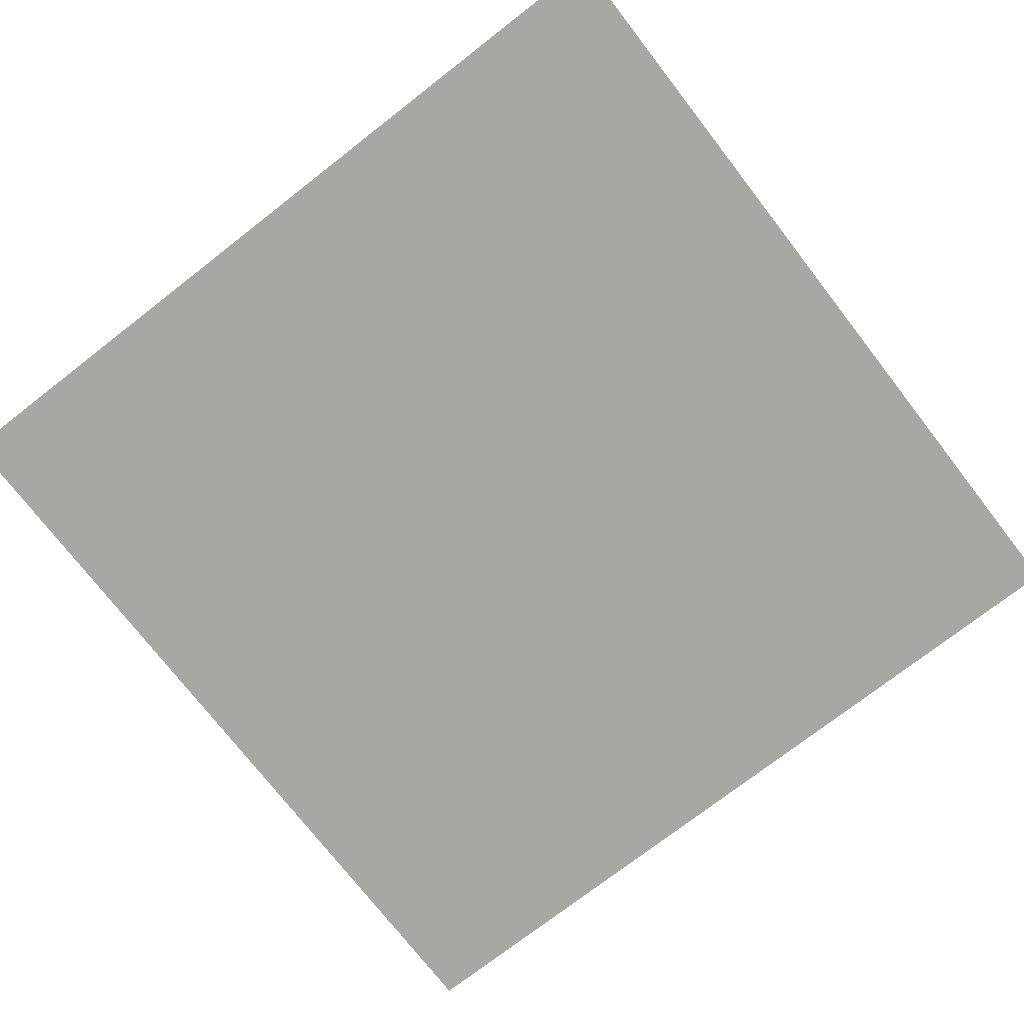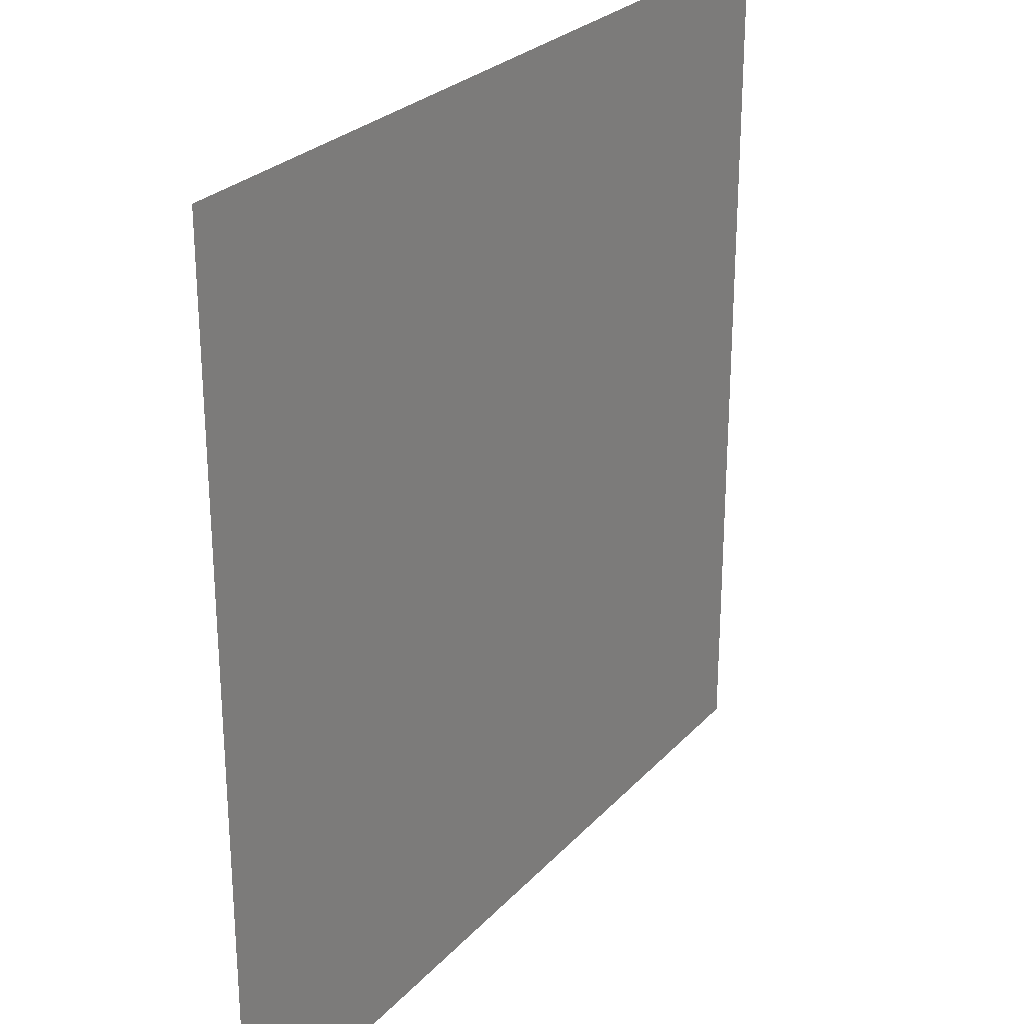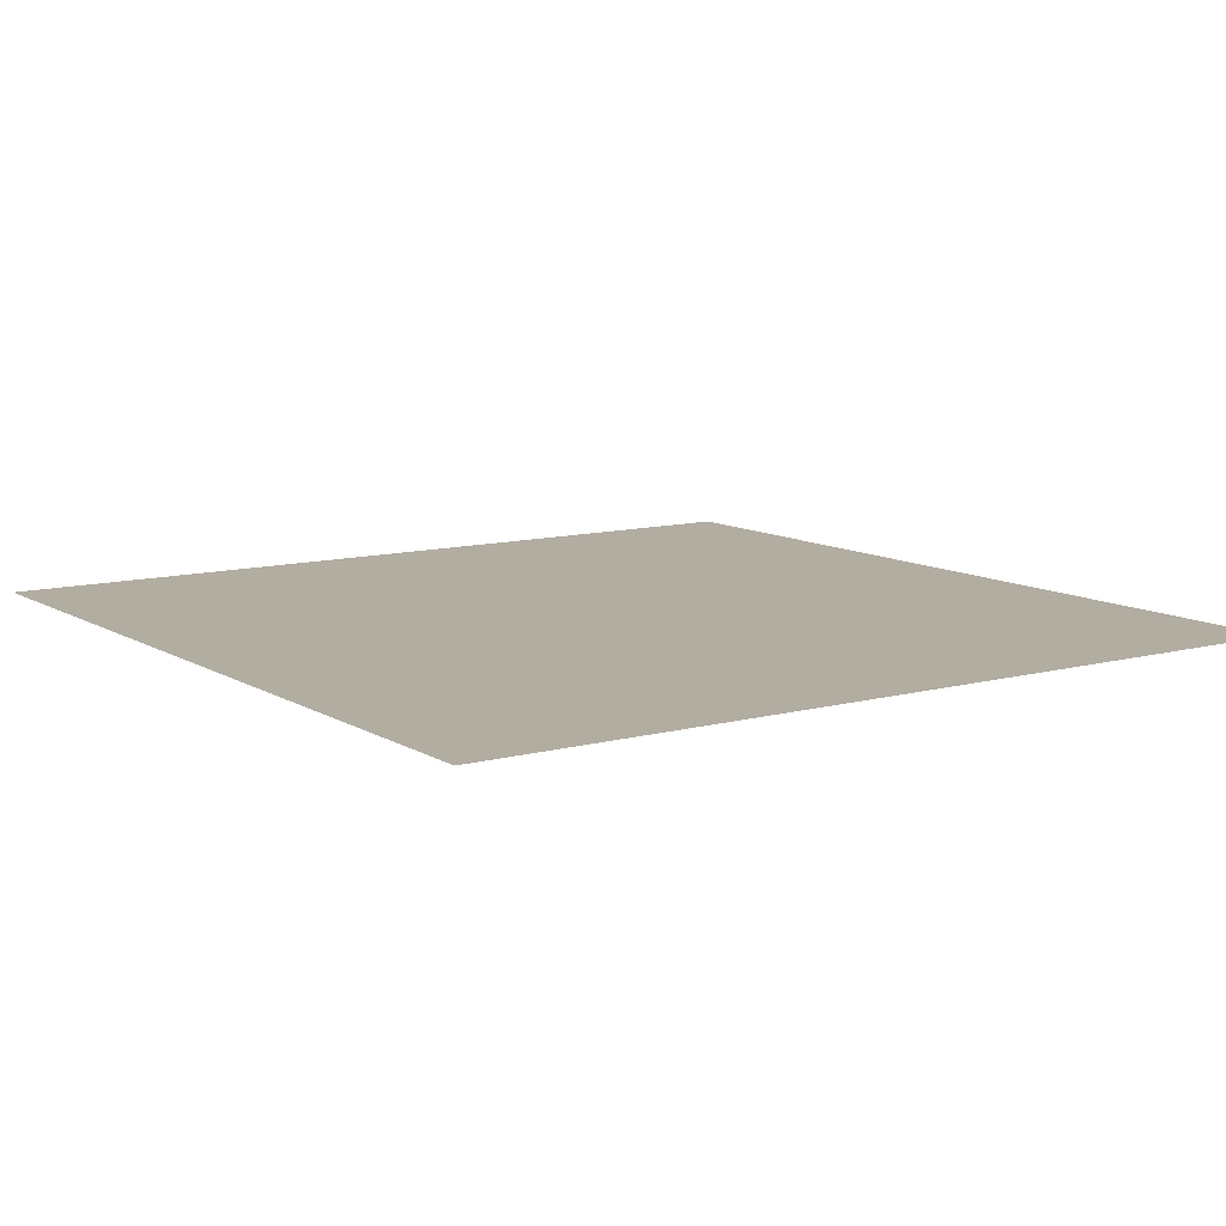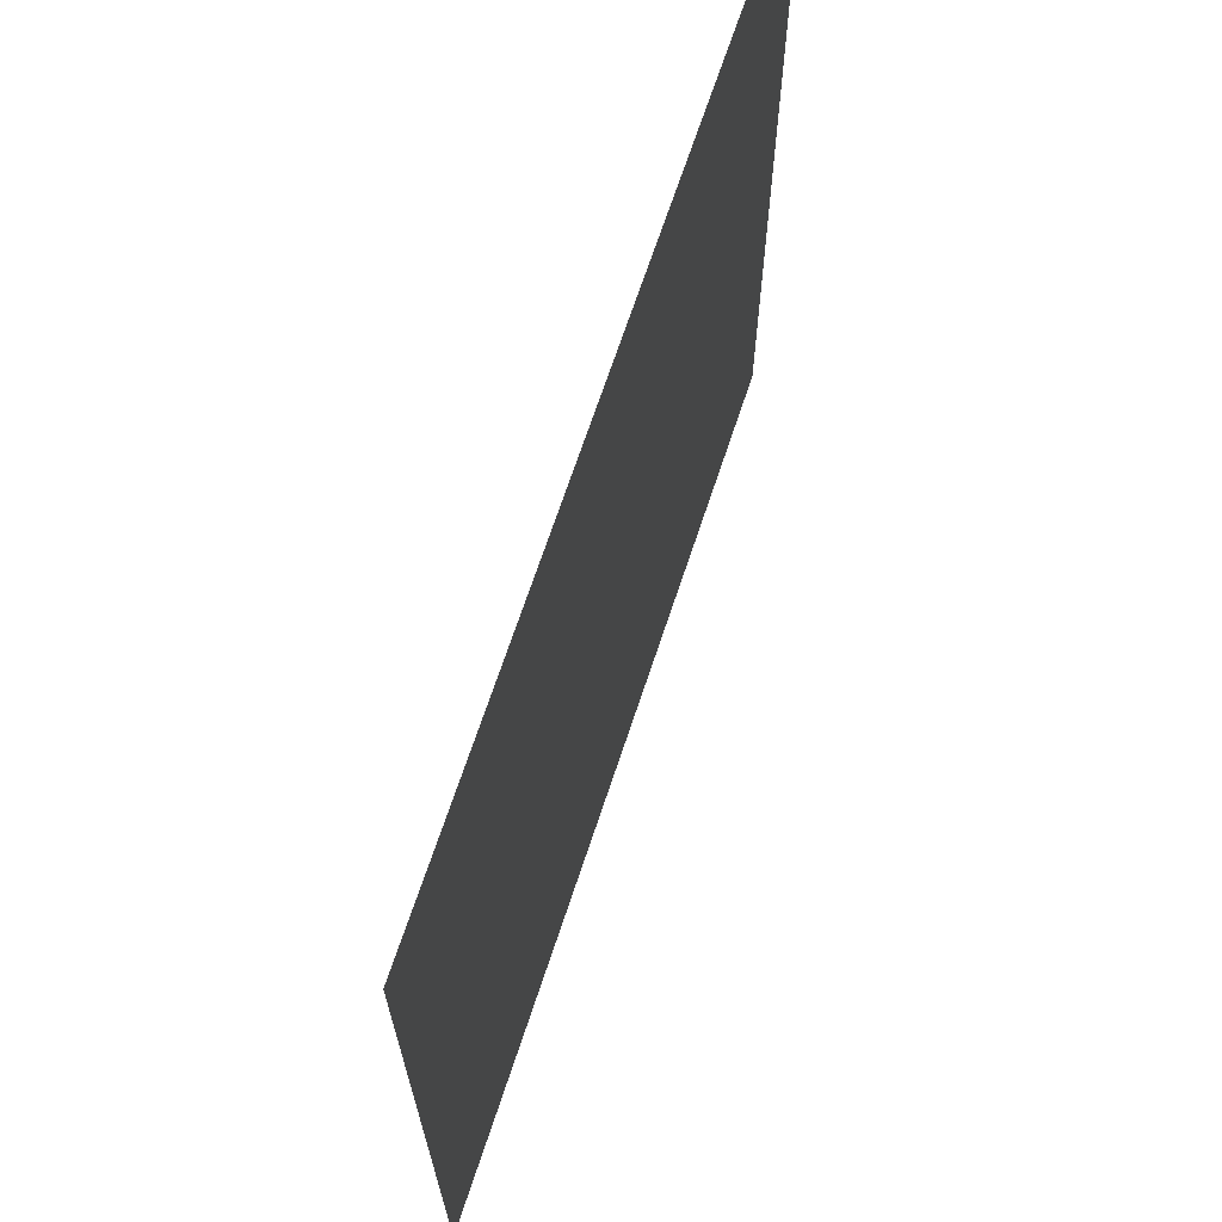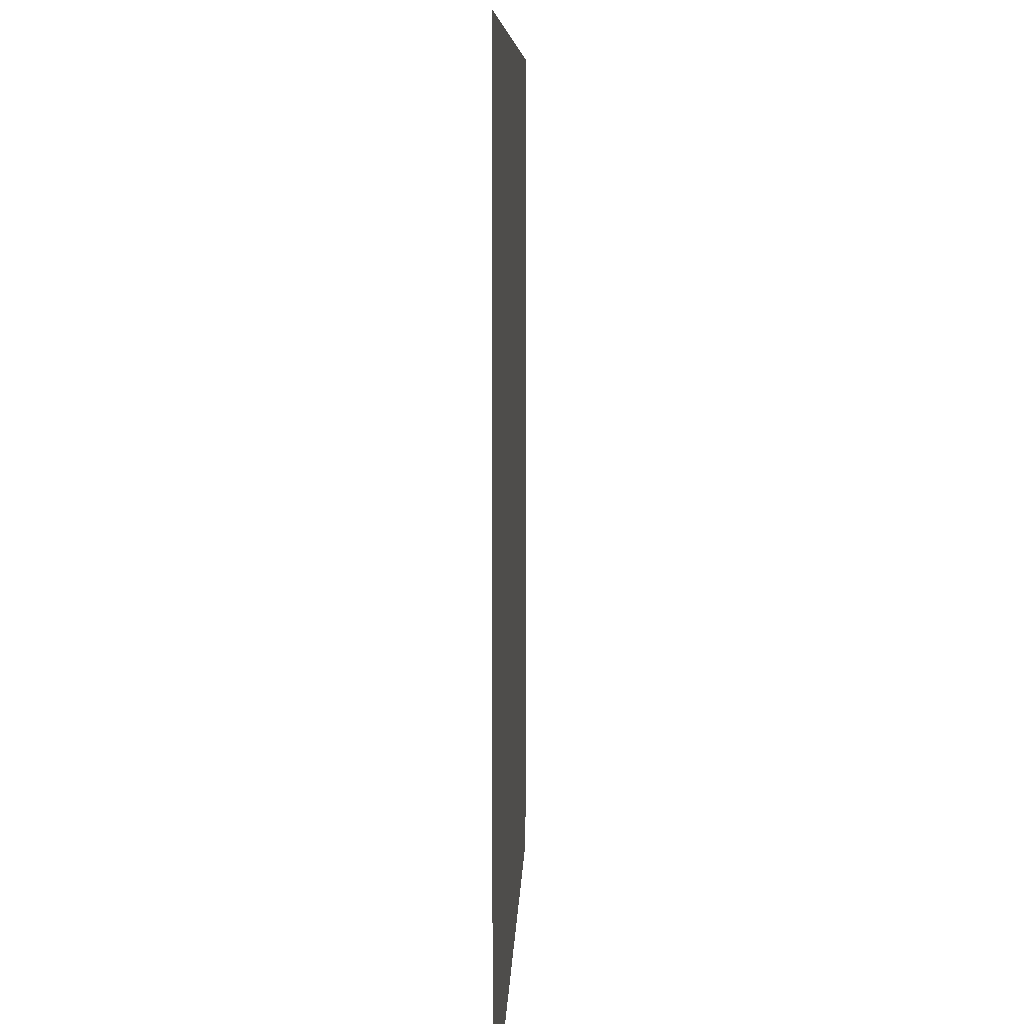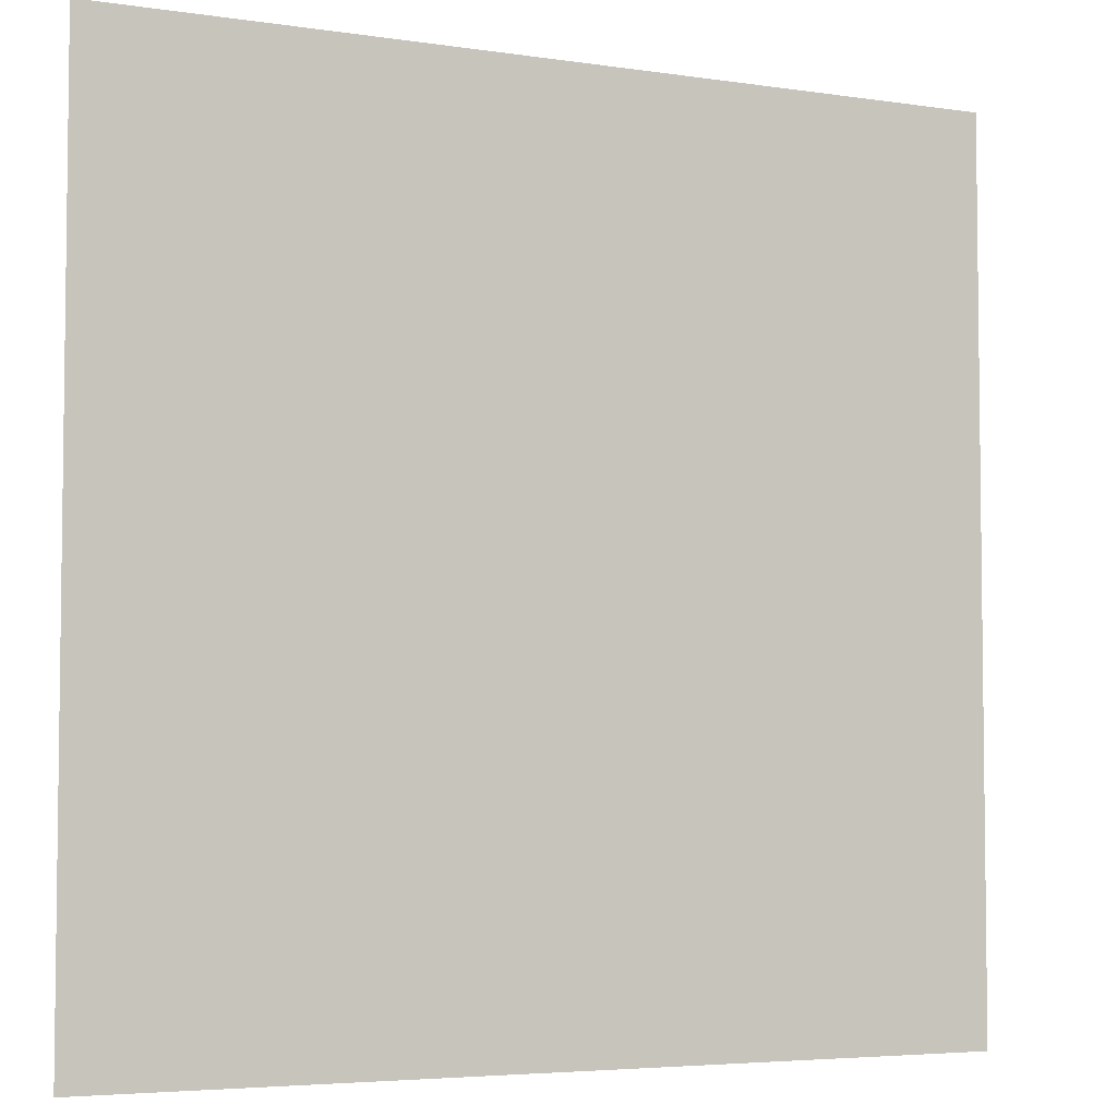
<metadata>
{"format":"obj","ext":"obj","renderer":"f3d","projection":"perspective","resolution":1024,"background":"white","views":[{"elev":-74.7,"azim":37.8,"up":"+Z"},{"elev":26.6,"azim":122.4,"up":"+Y"},{"elev":10.5,"azim":55.7,"up":"+Z"},{"elev":68.7,"azim":-71.7,"up":"+Y"},{"elev":7.6,"azim":-88.0,"up":"+Y"},{"elev":-4.7,"azim":-25.9,"up":"+Y"}]}
</metadata>
<code>
v -1 -1 0
v -1 1 0
v 1 -1 0
v 1 1 0
f 1 3 2
f 2 3 4

</code>
